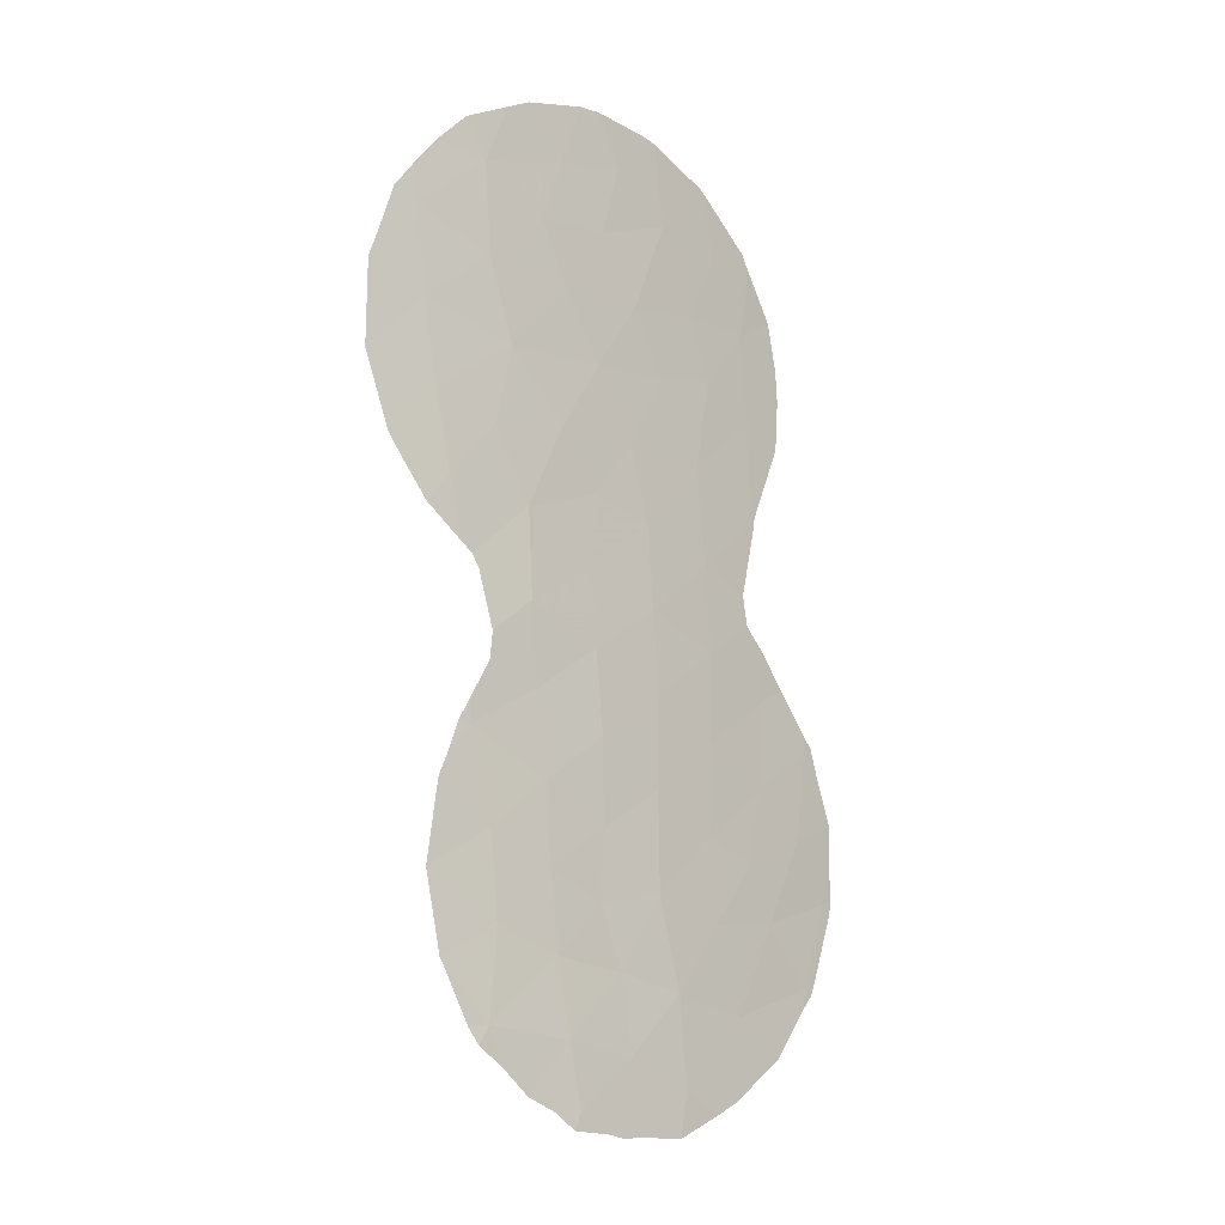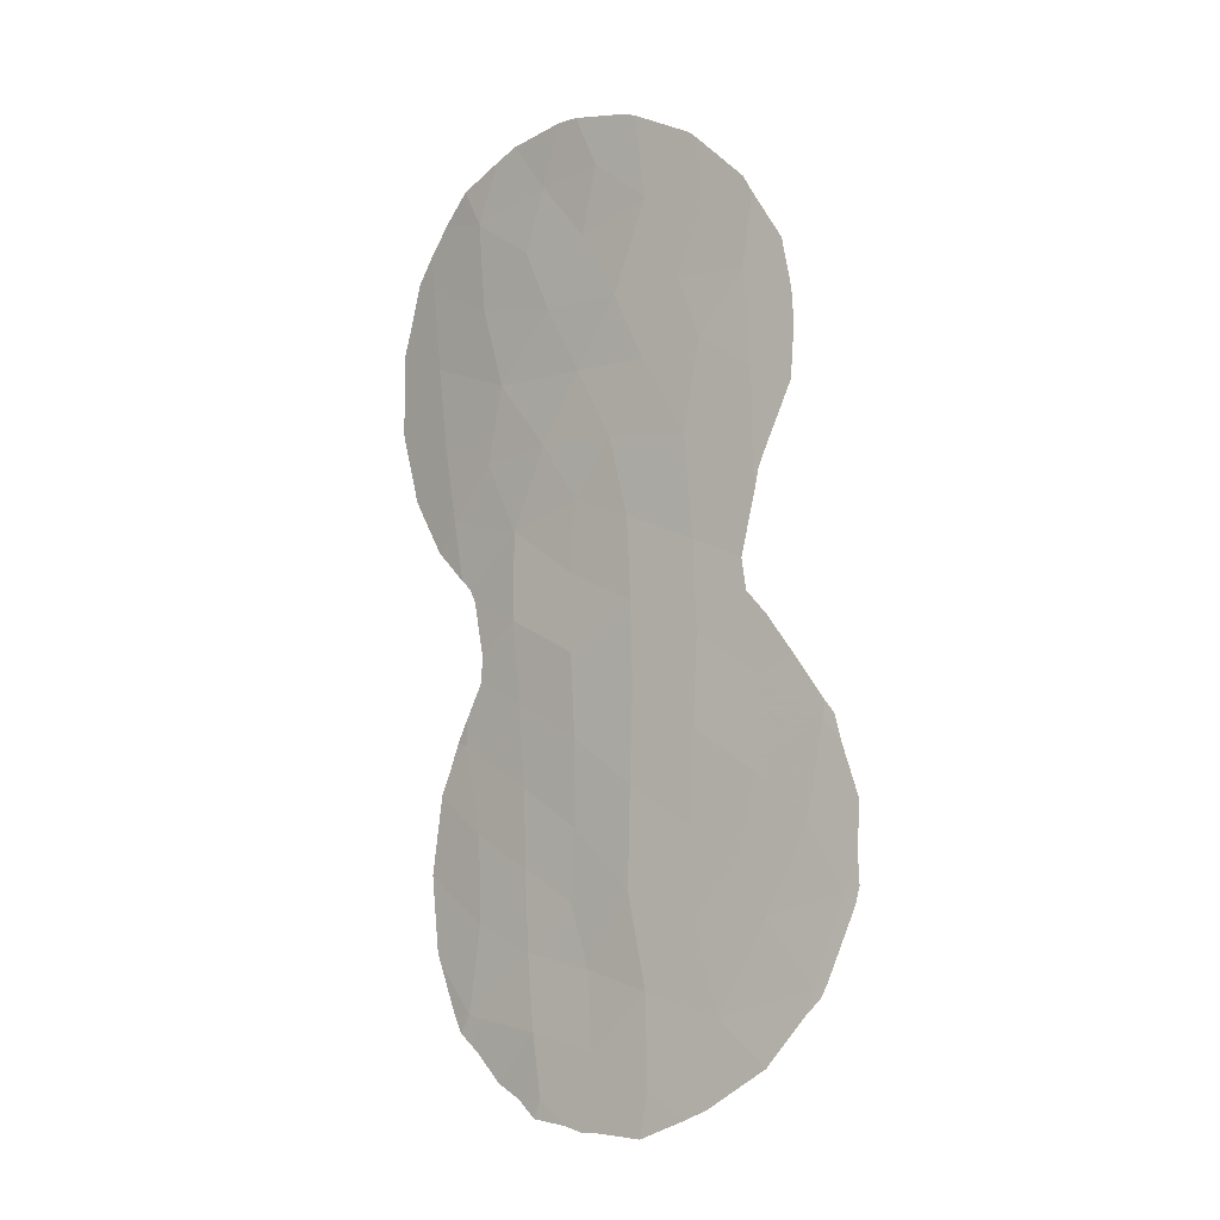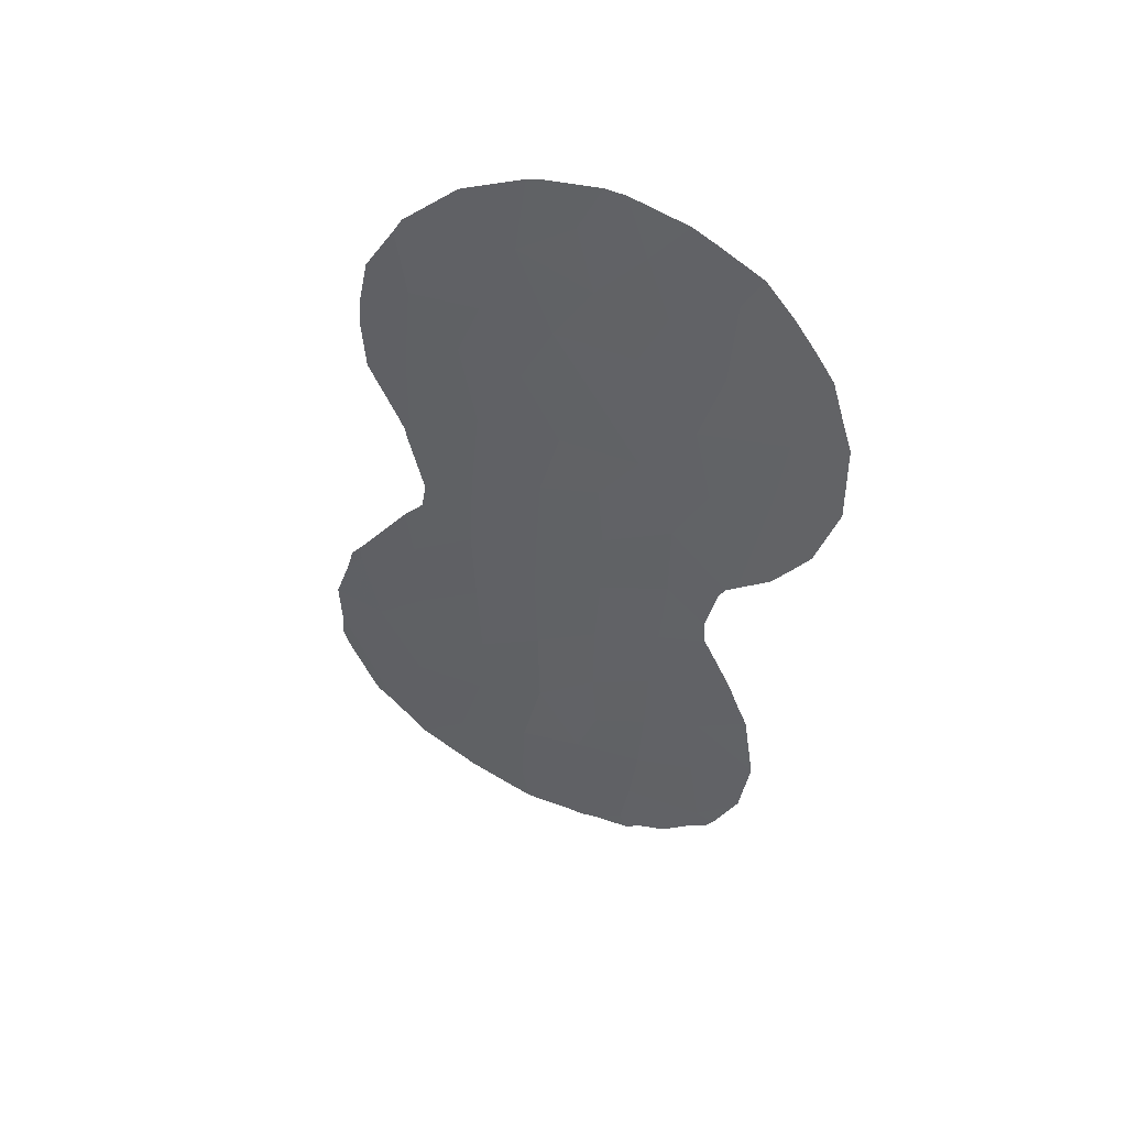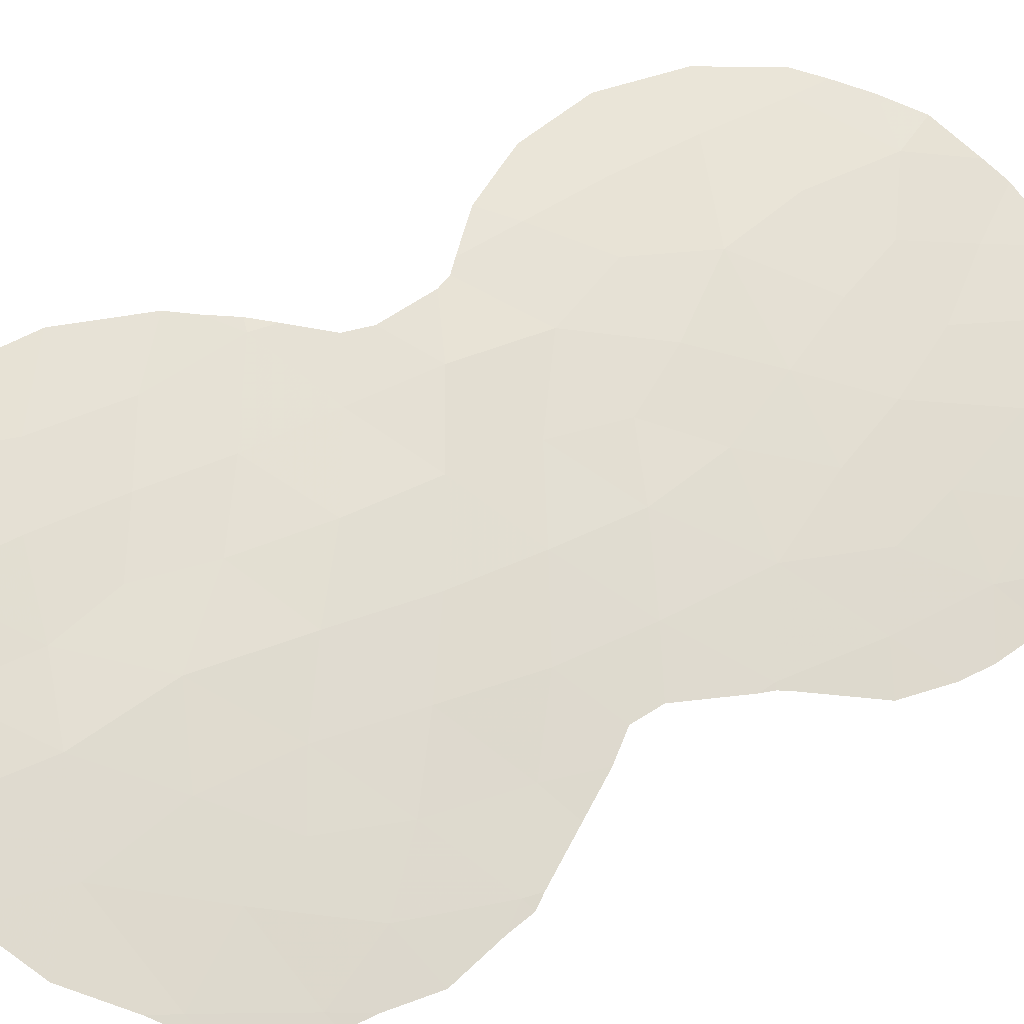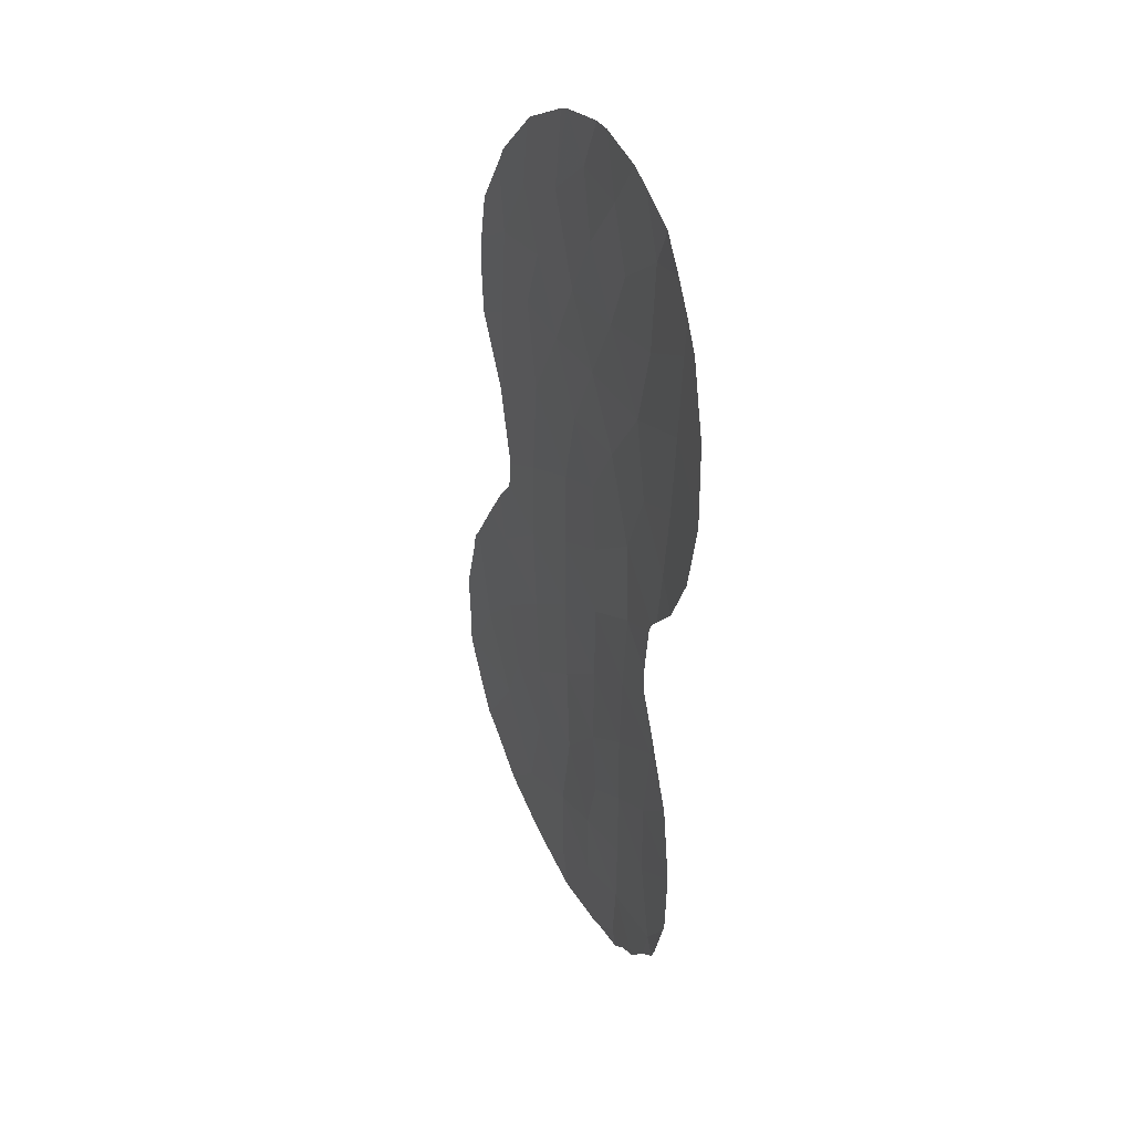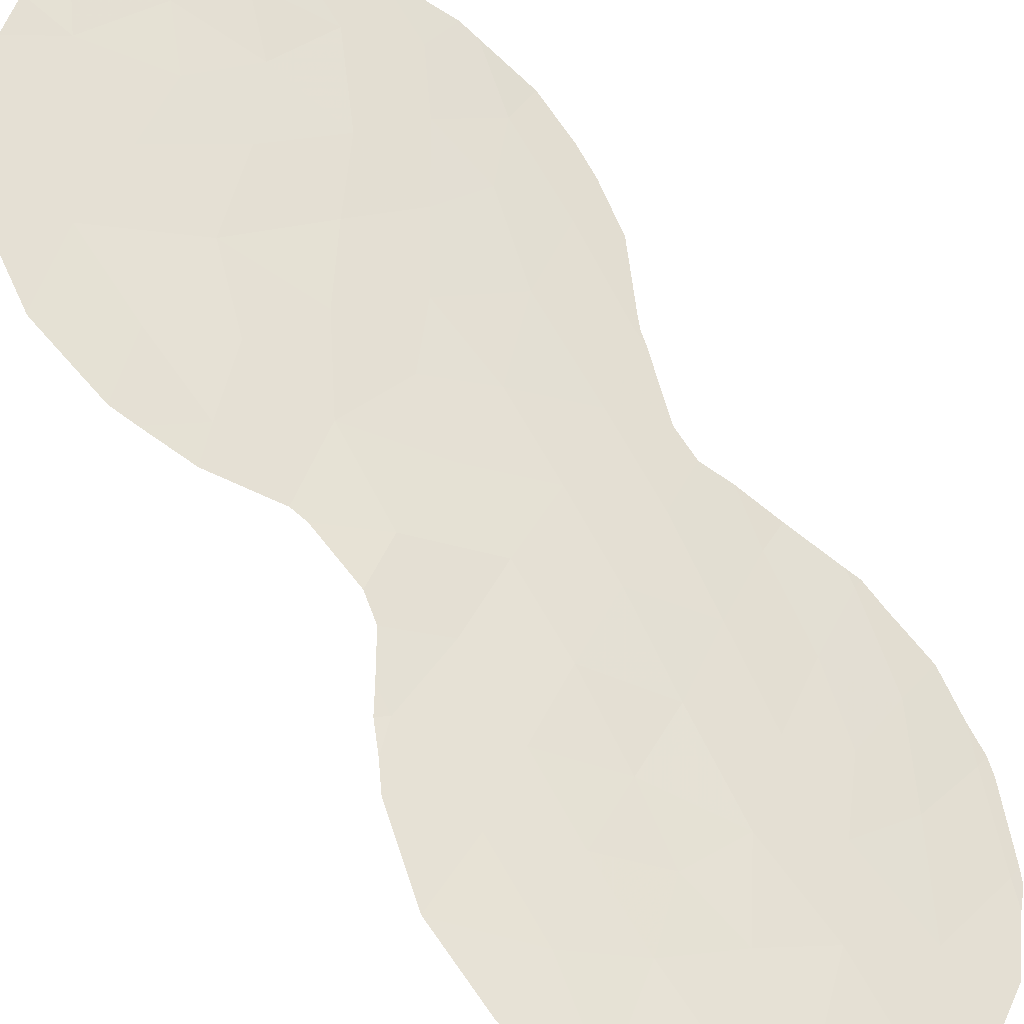
<metadata>
{"format":"obj","ext":"obj","renderer":"f3d","projection":"perspective","resolution":1024,"background":"white","views":[{"elev":-10.1,"azim":171.6,"up":"+Z"},{"elev":-7.1,"azim":-108.0,"up":"+Z"},{"elev":48.9,"azim":56.8,"up":"+Z"},{"elev":36.0,"azim":-120.0,"up":"+Y"},{"elev":32.9,"azim":97.3,"up":"+Z"},{"elev":70.3,"azim":154.2,"up":"+Y"}]}
</metadata>
<code>
v -15.01 64.16 -0.8667
v -15.82 63.72 -2.64
v -16.65 63.24 -0.6275
v -13.11 65.1 3.916
v -13.31 65 1.827
v -16.37 63.55 -10.79
v -19.08 61.85 -8.884
v -16.26 63.56 -8.87
v -16.83 63.48 -14.57
v -14.47 64.52 -7.766
v -23.72 58.6 -11.34
v -14.84 64.25 3.057
v -16.75 63.16 2.725
v -20.53 60.84 -7.666
v -18.4 62.13 -0.7034
v -17.51 62.69 -2.081
v -19.61 61.67 -13.55
v -17.42 62.77 -3.817
v -18.86 61.85 -2.622
v -15.9 63.75 -4.827
v -16.04 63.64 -6.823
v -13.6 64.88 -0.2532
v -21.61 60.15 -10.5
v -21.76 59.84 -1.894
v -17.66 62.75 -7.763
v -23.17 59.1 -13.38
v -14.96 64.53 -14.25
v -20.07 61.01 2.839
v -23.27 58.85 -7.612
v -18.07 62.36 6.015
v -20.44 60.8 -3.351
v -18.13 62.55 -13.1
v -21.87 59.9 -8.694
v -17.61 62.82 -11.56
v -21.72 59.85 0.4462
v -20.23 60.92 -0.8788
v -17.68 62.57 4.343
v -16.58 63.23 5.798
v -16.12 63.53 4.245
v -21.55 59.96 2.738
v -21.23 60.54 -14.08
v -15.12 64.32 -12.08
v -18.35 62.53 -14.96
v -17.57 62.65 1.048
v -22.17 59.78 -11.87
v -19.3 61.55 4.917
v -18.55 62.05 2.703
v -19.23 61.58 1.058
v -19 61.81 -4.639
v -16.55 63.53 -12.75
v -20.68 60.6 4.428
v -20.48 60.92 -9.866
v -20.56 60.76 -5.485
v -20.65 60.88 -11.93
v -17.69 62.73 -9.86
v -20.57 60.67 1.323
v -19.75 61.67 -15.71
v -19.1 61.8 -6.66
v -13.95 64.73 -2.2
v -14.7 64.35 5.294
v -17.5 62.79 -5.723
v -23 59.13 -9.812
v -19.11 61.92 -11.31
v -17.1 63.39 -16.08
v -21.93 59.78 -6.555
v -14.97 64.32 -9.982
v -15.39 63.94 1.052
v -18.44 62.55 -16.73
v -18.18 62.72 -16.75
v -14.2 64.66 -7.695
v -13.99 64.8 -8.353
v -11.99 65.6 0.3464
v -11.99 65.61 0.4161
v -23.02 59.24 -13.97
v -22.28 59.85 -15.1
v -12.56 65.36 4.213
v -12.23 65.51 3.109
v -13.92 65 -13
v -14.48 64.76 -14.3
v -23.63 58.59 -8.116
v -23.99 58.35 -9.352
v -14.47 64.53 -7.176
v -23.32 58.99 -13.57
v -21.83 59.8 -2.274
v -21.52 60.03 -3.901
v -21.96 59.7 -1.677
v -21.88 59.76 -1.937
v -17.09 62.99 7.3
v -15.75 63.74 7.033
v -23.44 58.89 -13.25
v -13.76 64.94 -8.966
v -13.42 64.98 -2.896
v -14.21 64.59 -3.68
v -15.24 64.04 6.766
v -14.72 64.67 -14.69
v -15.86 64.04 -15.79
v -15.23 64.39 -15.12
v -13.01 65.16 4.836
v -23.93 58.45 -11.62
v -22.56 59.23 0.005611
v -13.83 65.03 -12.82
v -18.83 61.88 7.067
v -19.07 61.72 6.968
v -21.06 60.76 -16.05
v -20.58 61.11 -16.31
v -22.63 59.17 1.283
v -22.58 59.21 2.087
v -16.48 63.72 -16.12
v -16.96 63.49 -16.53
v -12.02 65.6 2.457
v -14.22 64.6 6.245
v -24.01 58.37 -11.2
v -23.97 58.39 -10.53
v -23.48 58.68 -7.489
v -14.64 64.38 -4.27
v -14.48 64.45 -3.932
v -19.61 61.81 -16.79
v -14.91 64.29 -6.273
v -14.97 64.27 -5.631
v -20.52 60.72 6.087
v -21.59 59.96 4.893
v -20.38 60.81 6.225
v -13.51 65.1 -10.91
v -12.83 65.24 -1.956
v -17.55 62.71 7.301
v -12.54 65.37 -1.467
v -21.63 59.97 -4.652
v -22.37 59.34 3.293
v -13.54 64.91 5.535
v -23.29 58.82 -7.204
v -22.07 59.66 -5.229
v -17.78 62.98 -16.63
v -22.6 59.27 -6.107
v -13.51 65.1 -10.93
v -21.78 59.82 4.492
f 2 1 3
f 43 57 68
f 43 68 69
f 25 55 8
f 55 25 7
f 10 71 70
f 1 59 22
f 23 33 62
f 5 22 72
f 5 72 73
f 16 2 3
f 41 26 74
f 41 74 75
f 4 77 76
f 19 18 16
f 36 15 48
f 27 79 78
f 28 48 47
f 62 29 80
f 62 80 81
f 54 45 41
f 10 70 82
f 17 43 32
f 23 52 33
f 50 6 34
f 52 14 33
f 40 28 51
f 26 83 74
f 16 3 15
f 15 44 48
f 31 24 84
f 31 84 85
f 24 86 87
f 5 12 67
f 28 46 51
f 39 13 12
f 38 89 88
f 37 39 38
f 26 90 83
f 7 25 58
f 49 53 58
f 61 25 21
f 10 66 91
f 10 91 71
f 59 93 92
f 38 60 94
f 38 94 89
f 37 46 47
f 7 52 63
f 52 23 54
f 34 6 55
f 56 36 48
f 30 46 37
f 47 48 44
f 27 95 79
f 27 9 96
f 27 96 97
f 16 18 2
f 18 20 2
f 4 76 98
f 26 11 99
f 26 99 90
f 24 35 100
f 24 100 86
f 56 35 36
f 42 27 78
f 42 78 101
f 56 28 40
f 46 30 102
f 46 102 103
f 57 41 104
f 57 104 105
f 35 40 107
f 35 107 106
f 35 24 36
f 15 19 16
f 19 15 36
f 64 109 108
f 4 5 110
f 4 110 77
f 5 73 110
f 5 4 12
f 12 4 60
f 60 111 94
f 39 12 60
f 11 113 112
f 33 14 65
f 65 29 33
f 29 114 80
f 42 6 50
f 2 20 115
f 2 115 116
f 57 117 68
f 55 6 8
f 18 49 61
f 49 18 19
f 20 21 118
f 20 118 119
f 25 8 21
f 44 3 67
f 26 45 11
f 45 23 62
f 51 120 121
f 51 46 122
f 51 122 120
f 66 123 91
f 20 119 115
f 46 28 47
f 48 28 56
f 17 54 41
f 54 23 45
f 41 45 26
f 31 49 19
f 43 9 32
f 59 92 124
f 22 67 1
f 21 8 10
f 6 66 8
f 15 3 44
f 30 38 88
f 30 88 125
f 31 19 36
f 52 7 14
f 49 31 53
f 14 53 65
f 21 10 82
f 21 82 118
f 66 10 8
f 34 32 50
f 52 54 63
f 17 63 54
f 34 55 63
f 63 32 34
f 63 55 7
f 13 37 47
f 13 47 44
f 1 2 59
f 22 59 124
f 22 124 126
f 53 31 85
f 53 85 127
f 40 128 107
f 30 125 102
f 57 43 17
f 17 41 57
f 41 75 104
f 57 105 117
f 24 31 36
f 35 56 40
f 60 129 111
f 60 4 98
f 60 98 129
f 35 106 100
f 58 25 61
f 39 37 13
f 7 58 14
f 58 53 14
f 60 38 39
f 27 97 95
f 33 29 62
f 46 103 122
f 9 50 32
f 61 49 58
f 59 2 116
f 59 116 93
f 61 20 18
f 61 21 20
f 22 126 72
f 29 130 114
f 45 62 11
f 65 53 127
f 65 127 131
f 11 112 99
f 5 67 22
f 43 64 9
f 37 38 30
f 63 17 32
f 64 132 109
f 65 131 133
f 9 64 108
f 9 108 96
f 29 65 133
f 29 133 130
f 64 43 69
f 64 69 132
f 42 101 134
f 66 42 134
f 66 134 123
f 66 6 42
f 9 27 50
f 27 42 50
f 44 67 13
f 40 135 128
f 67 3 1
f 67 12 13
f 40 51 121
f 40 121 135
f 24 87 84
f 11 62 81
f 11 81 113

</code>
